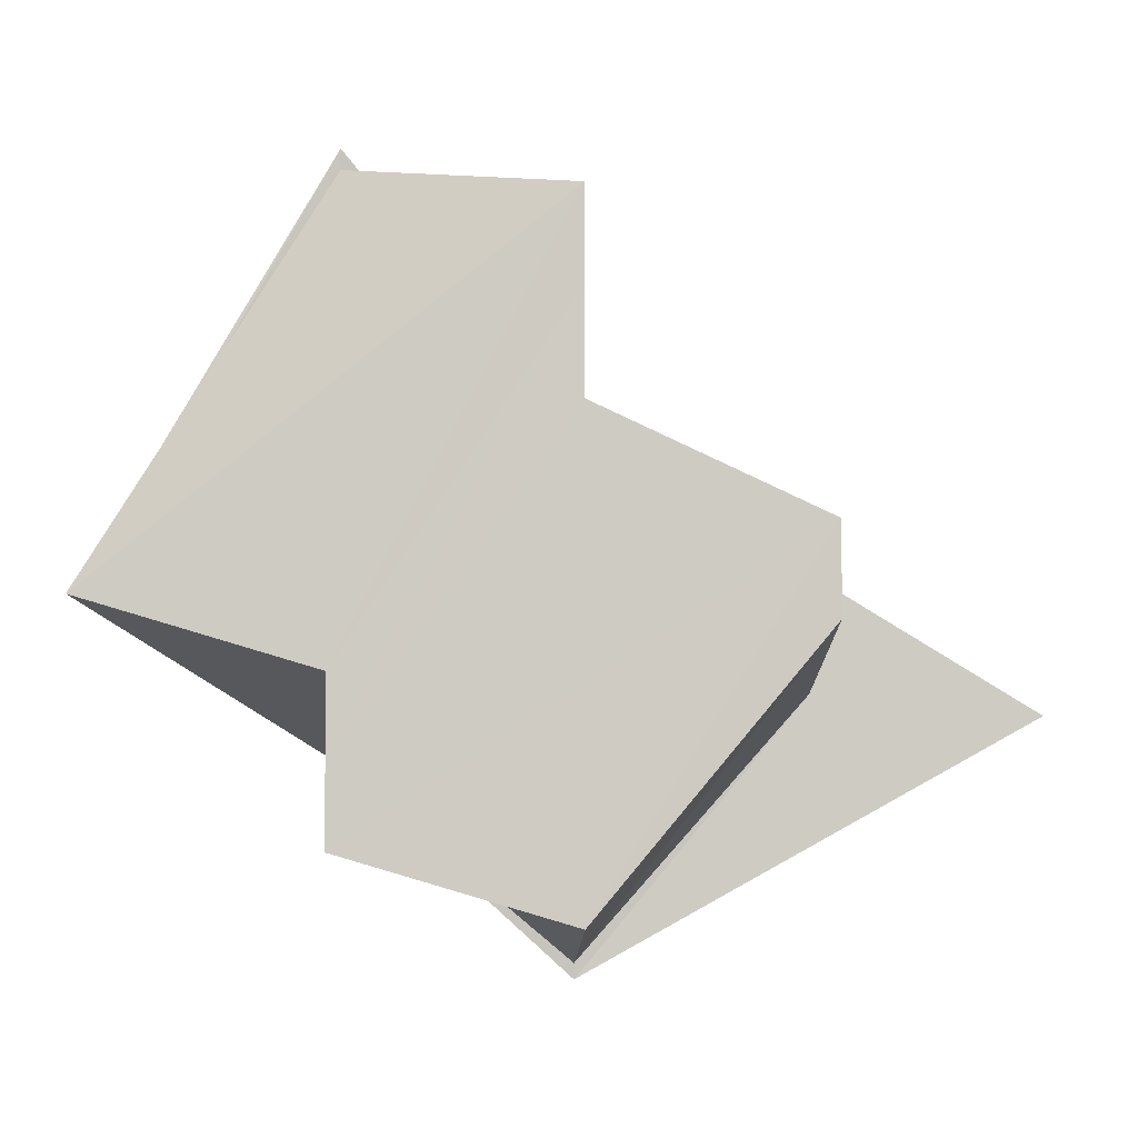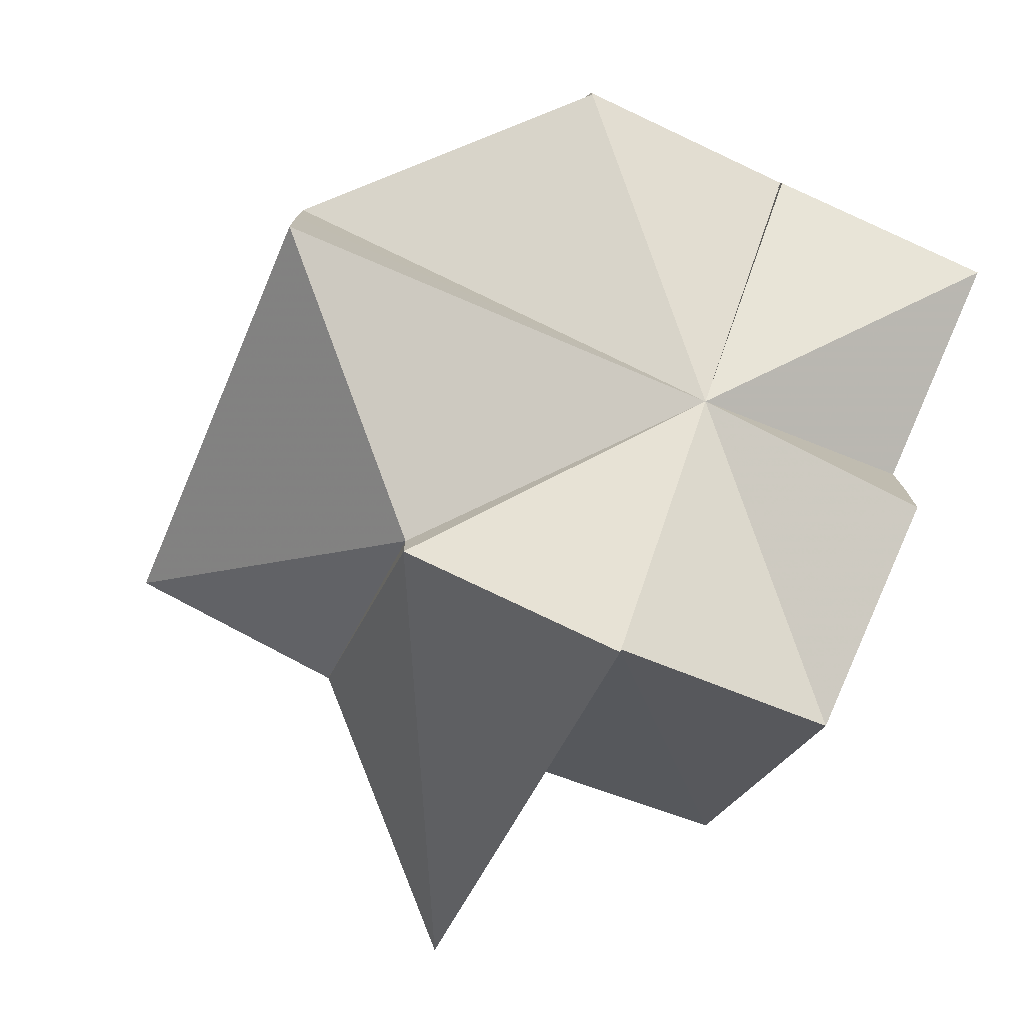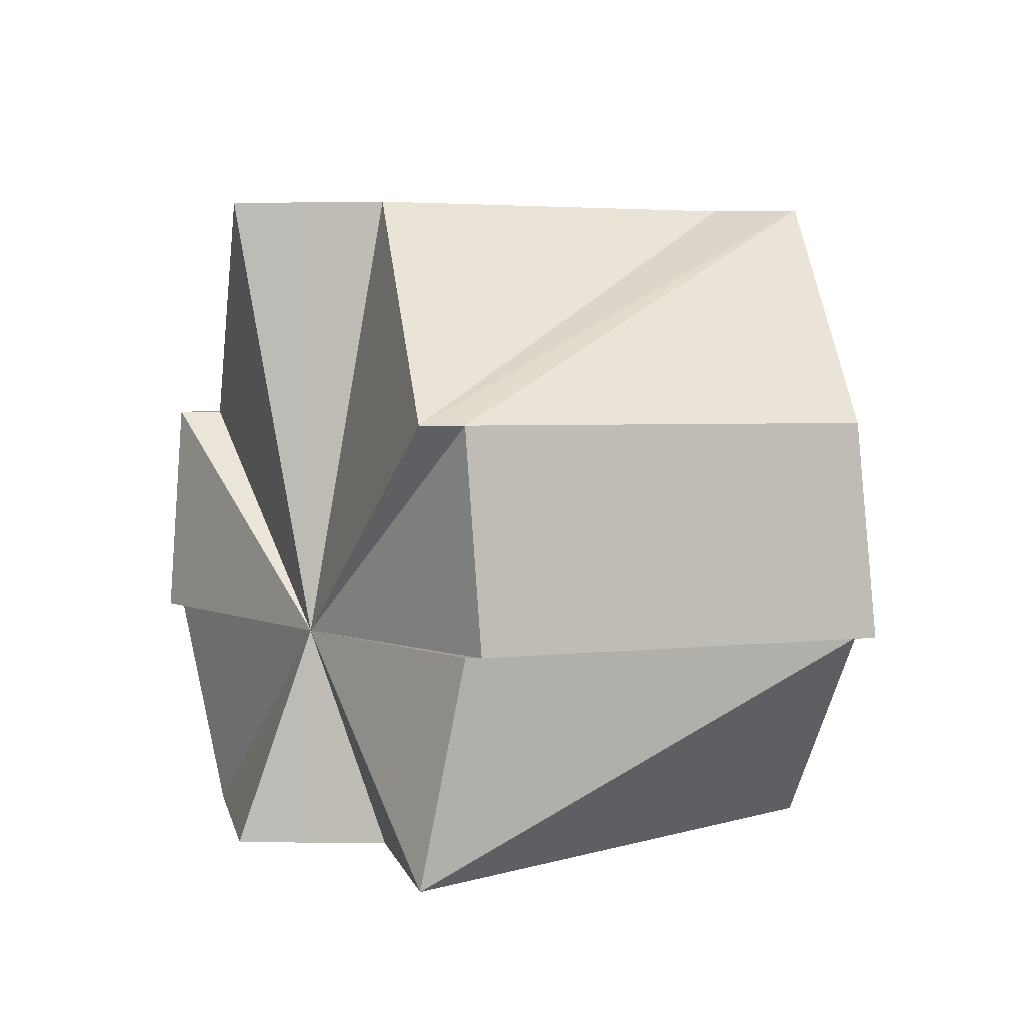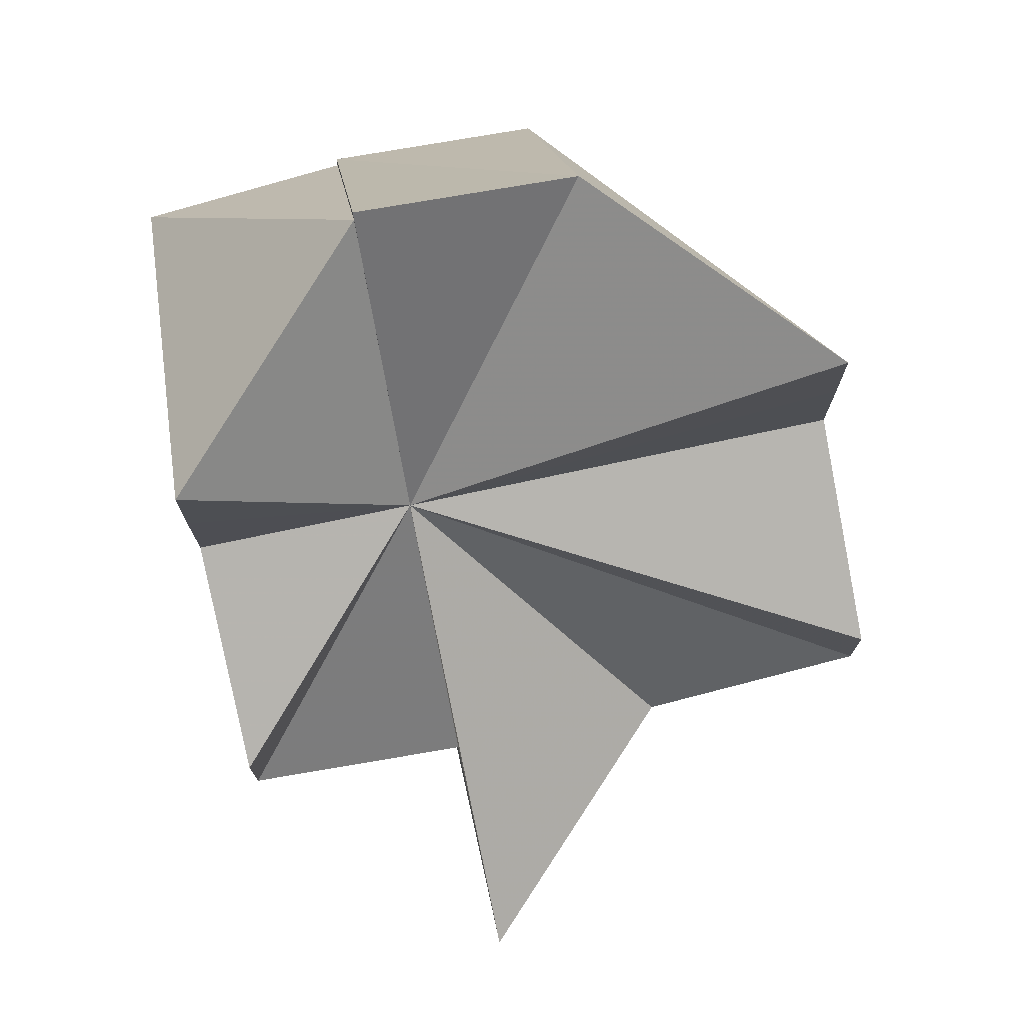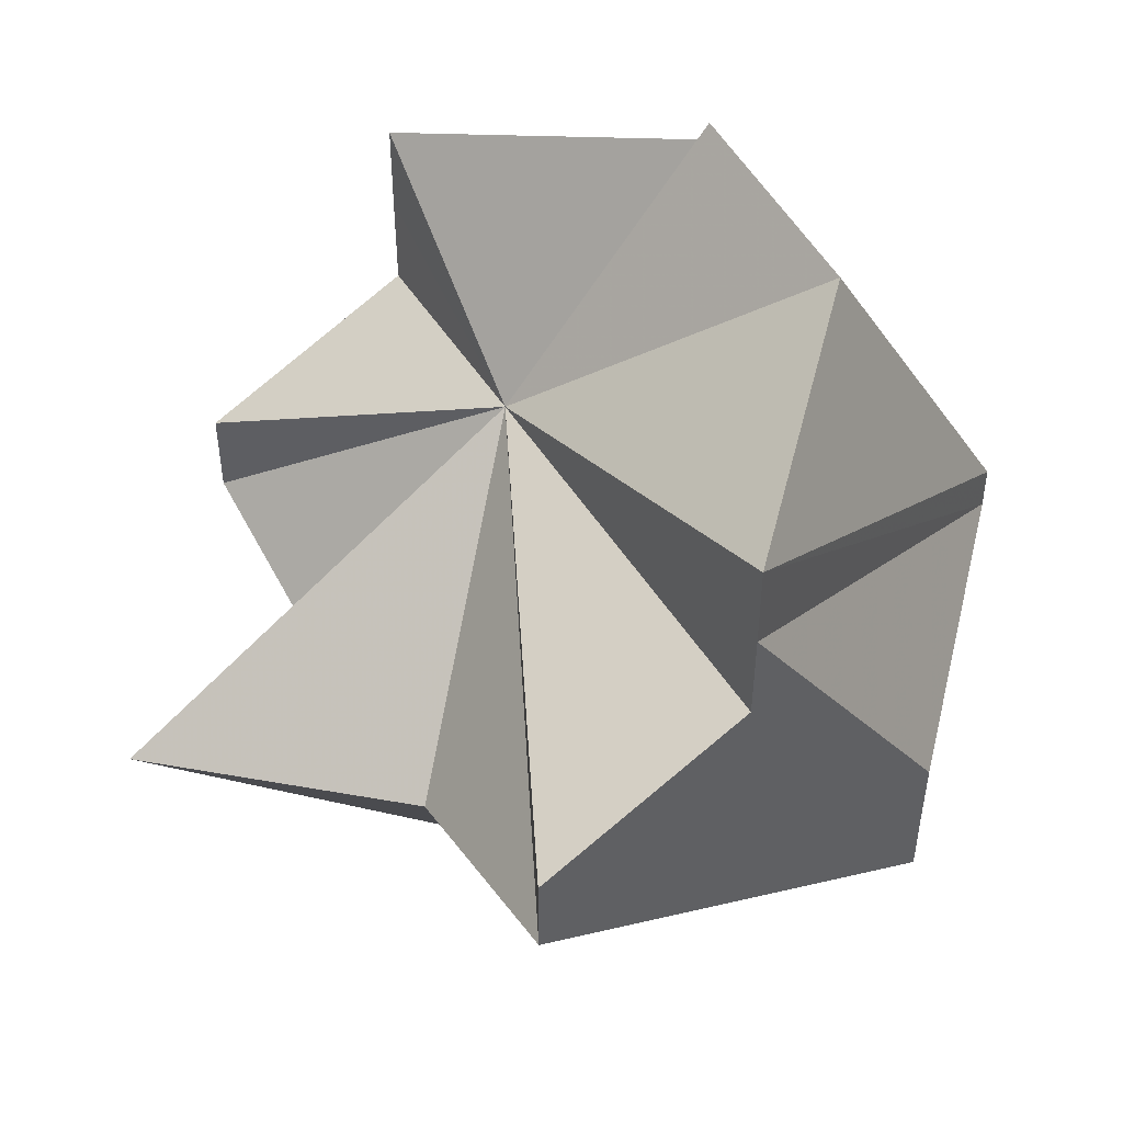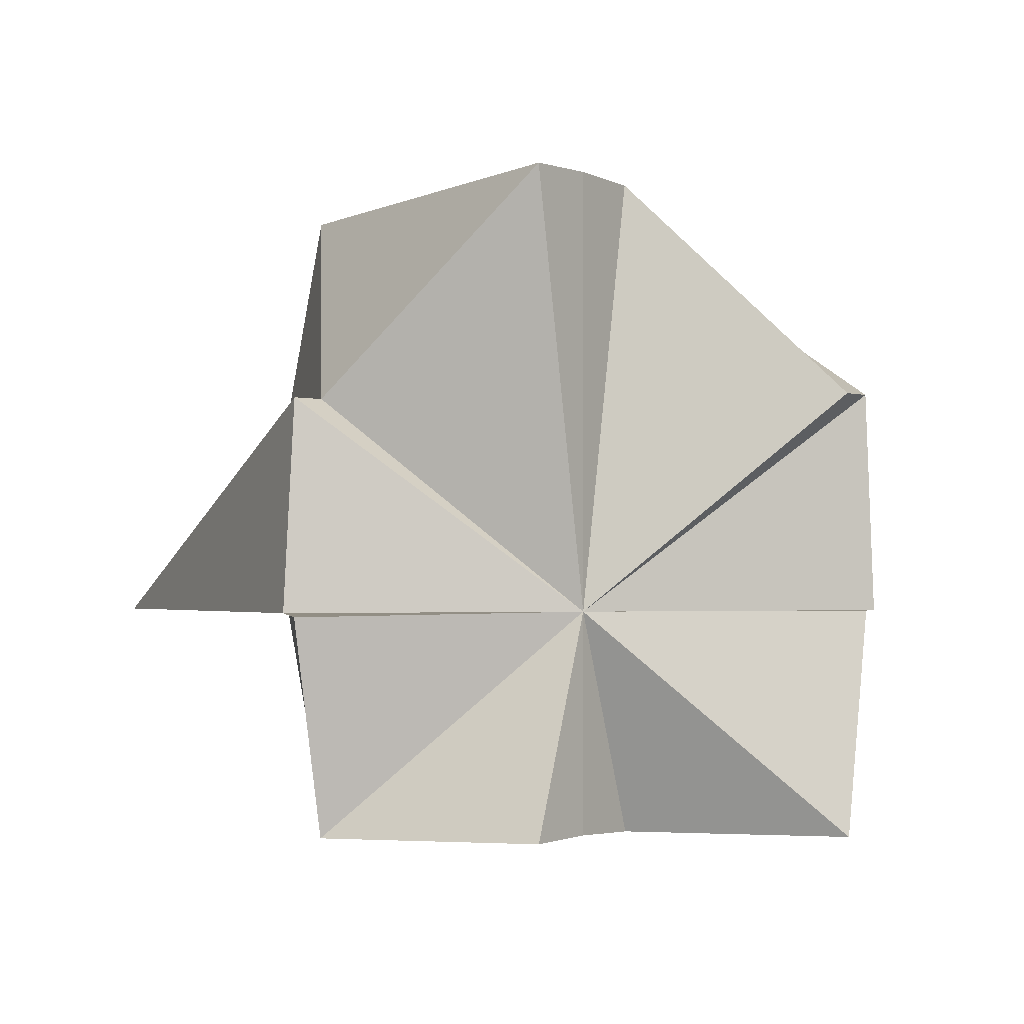
<metadata>
{"format":"obj","ext":"obj","renderer":"f3d","projection":"perspective","resolution":1024,"background":"white","views":[{"elev":-4.3,"azim":-2.0,"up":"+Z"},{"elev":-77.5,"azim":-114.5,"up":"+Z"},{"elev":4.2,"azim":-84.8,"up":"+Y"},{"elev":75.4,"azim":78.0,"up":"+Z"},{"elev":48.7,"azim":149.5,"up":"+Z"},{"elev":-1.5,"azim":-144.8,"up":"+Y"}]}
</metadata>
<code>
o 31040
v 2175 1876 7.88
v 2175 1876 7.88
v 2175 1876 7.863
v 2175 1876 7.868
v 2175 1876 7.88
v 2175 1876 7.857
v 2175 1876 7.86
v 2175 1876 7.86
v 2175 1876 7.846
v 2175 1876 7.848
v 2175 1876 7.846
v 2175 1876 7.845
v 2175 1876 7.854
v 2175 1876 7.856
v 2175 1876 7.857
v 2175 1876 7.863
v 2175 1876 7.863
v 2175 1876 7.88
v 2175 1876 7.863
v 2175 1876 7.877
v 2175 1876 7.863
v 2175 1876 7.873
v 2175 1876 7.861
v 2175 1876 7.88
v 2175 1876 7.863
v 2175 1876 7.868
v 2175 1876 7.858
v 2175 1876 7.854
v 2175 1876 7.864
v 2175 1876 7.854
v 2175 1876 7.846
v 2175 1876 7.848
v 2175 1876 7.86
v 2175 1876 7.851
v 2175 1876 7.857
v 2175 1876 7.848
v 2175 1876 7.86
v 2175 1876 7.854
v 2175 1876 7.851
v 2175 1876 7.854
v 2175 1876 7.858
v 2175 1876 7.857
v 2175 1876 7.846
v 2175 1876 7.856
v 2175 1876 7.845
v 2175 1876 7.845
v 2175 1876 7.854
v 2175 1876 7.868
v 2175 1876 7.857
v 2175 1876 7.861
v 2175 1876 7.863
v 2175 1876 7.88
v 2175 1876 7.88
v 2175 1876 7.861
v 2175 1876 7.877
v 2175 1876 7.861
v 2175 1876 7.877
v 2175 1876 7.858
v 2175 1876 7.873
v 2175 1876 7.868
v 2175 1876 7.854
v 2175 1876 7.864
v 2175 1876 7.851
v 2175 1876 7.86
v 2175 1876 7.848
v 2175 1876 7.863
v 2175 1876 7.861
v 2175 1876 7.858
v 2175 1876 7.854
v 2175 1876 7.851
v 2175 1876 7.877
v 2175 1876 7.861
v 2175 1876 7.863
v 2175 1876 7.873
v 2175 1876 7.858
v 2175 1876 7.868
v 2175 1876 7.854
v 2175 1876 7.864
v 2175 1876 7.851
v 2175 1876 7.857
v 2175 1876 7.846
v 2175 1876 7.845
v 2175 1876 7.864
v 2175 1876 7.851
v 2175 1876 7.848
v 2175 1876 7.868
v 2175 1876 7.854
v 2175 1876 7.873
v 2175 1876 7.858
v 2175 1876 7.88
v 2175 1876 7.88
v 2175 1876 7.863
v 2175 1876 7.868
v 2175 1876 7.877
v 2175 1876 7.873
v 2175 1876 7.868
v 2175 1876 7.864
v 2175 1876 7.86
v 2175 1876 7.857
v 2175 1876 7.868
v 2175 1876 7.856
v 2175 1876 7.877
v 2175 1876 7.88
v 2175 1876 7.873
v 2175 1876 7.868
v 2175 1876 7.864
f 1 2 3
f 1 4 5
f 6 4 7
f 6 8 9
f 8 10 11
f 12 11 13
f 14 15 12
f 16 17 13
f 18 17 19
f 2 20 21
f 20 22 23
f 24 21 25
f 22 26 27
f 3 21 28
f 26 29 30
f 31 32 28
f 29 33 34
f 33 35 36
f 37 36 34
f 34 36 38
f 32 39 38
f 39 40 38
f 40 41 38
f 42 43 36
f 36 43 38
f 35 44 43
f 44 45 43
f 43 46 47
f 44 48 49
f 50 51 47
f 52 48 53
f 52 51 54
f 55 52 56
f 57 56 58
f 59 55 58
f 58 56 38
f 60 59 61
f 62 60 63
f 64 62 65
f 66 67 38
f 67 68 38
f 68 69 38
f 69 70 38
f 71 72 73
f 74 75 72
f 76 77 75
f 78 79 77
f 80 81 82
f 83 84 85
f 86 87 84
f 88 89 87
f 90 91 92
f 5 93 94
f 94 93 95
f 95 93 96
f 96 93 97
f 97 93 98
f 98 93 99
f 99 100 101
f 102 100 103
f 104 93 102
f 105 93 104
f 106 93 105
f 7 93 106

</code>
